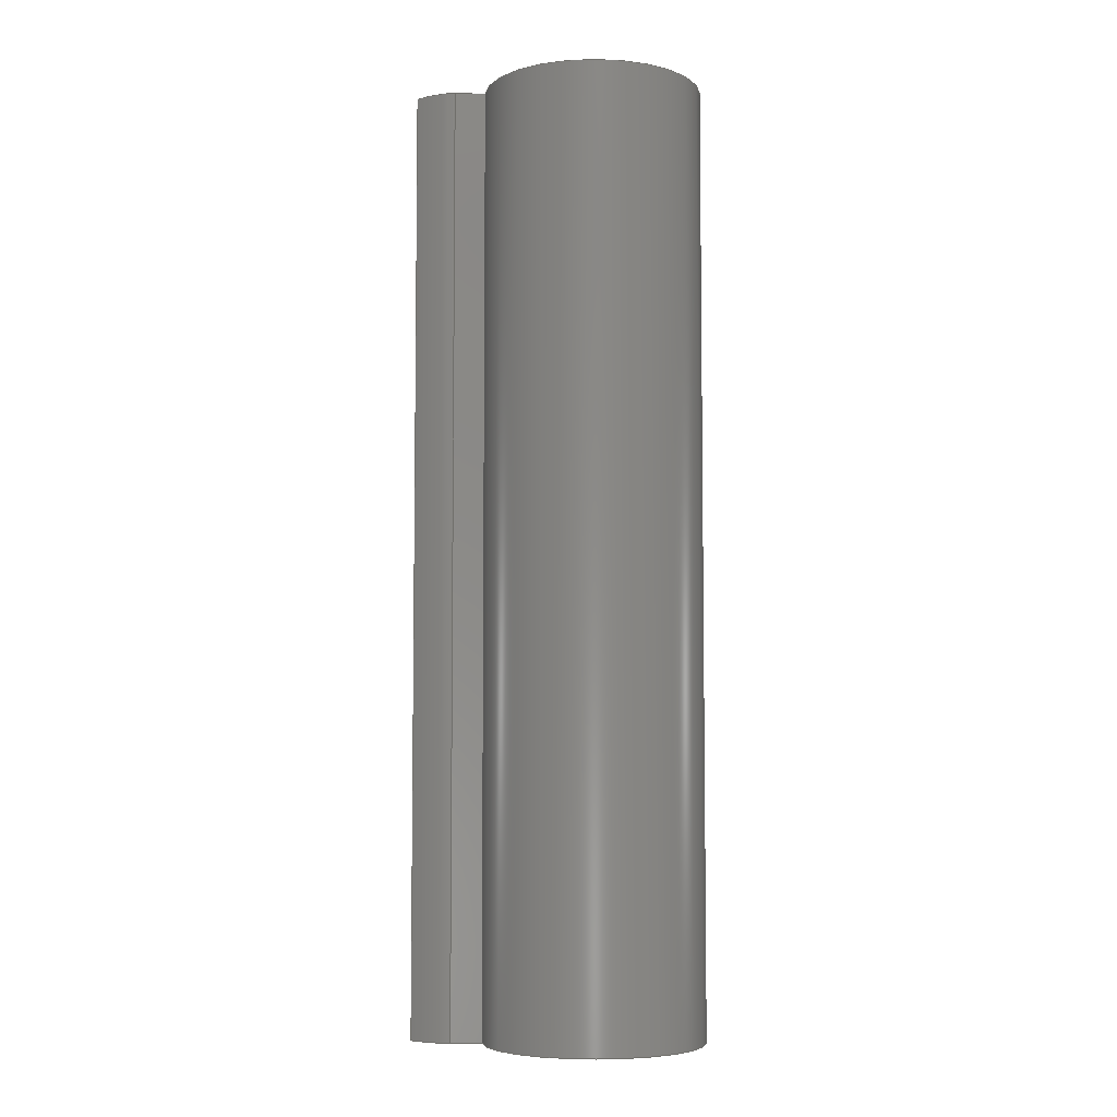
<metadata>
{"format":"step","ext":"step","renderer":"f3d","projection":"perspective","resolution":1024,"background":"white","views":[{"elev":-5.6,"azim":-174.9,"up":"+Z"}]}
</metadata>
<code>
ISO-10303-21;
DATA;
#1=MECHANICAL_DESIGN_GEOMETRIC_PRESENTATION_REPRESENTATION('',(#4),#359);
#2=SHAPE_REPRESENTATION_RELATIONSHIP('SRR','None',#366,#3);
#3=ADVANCED_BREP_SHAPE_REPRESENTATION('',(#5),#358);
#4=STYLED_ITEM('',(#375),#5);
#5=MANIFOLD_SOLID_BREP('Body1',#155);
#6=FACE_BOUND('',#38,.T.);
#7=FACE_BOUND('',#42,.T.);
#8=CIRCLE('',#172,0.24);
#9=CIRCLE('',#173,0.24);
#10=CIRCLE('',#175,0.1469);
#11=CIRCLE('',#176,0.1);
#12=CIRCLE('',#178,0.1);
#13=CIRCLE('',#180,0.1469);
#14=CYLINDRICAL_SURFACE('',#171,0.24);
#15=CYLINDRICAL_SURFACE('',#177,0.1);
#16=CYLINDRICAL_SURFACE('',#179,0.1469);
#17=B_SPLINE_CURVE_WITH_KNOTS('',3,(#265,#266,#267,#268,#269,#270,#271,
#272,#273,#274,#275,#276),.UNSPECIFIED.,.F.,.F.,(4,1,1,1,1,1,1,1,1,4),(0,
0.005863,0.01191,0.01814,0.02455,
0.03113,0.03789,0.04484,0.05195,
0.05925),.UNSPECIFIED.);
#18=B_SPLINE_CURVE_WITH_KNOTS('',3,(#278,#279,#280,#281,#282,#283,#284,
#285,#286,#287,#288,#289),.UNSPECIFIED.,.F.,.F.,(4,1,1,1,1,1,1,1,1,4),(-0.05925,
-0.05195,-0.04484,-0.03789,-0.03113,
-0.02455,-0.01814,-0.01191,-0.005863,
0),.UNSPECIFIED.);
#19=B_SPLINE_CURVE_WITH_KNOTS('',3,(#321,#322,#323,#324,#325,#326,#327,
#328,#329,#330,#331,#332),.UNSPECIFIED.,.F.,.F.,(4,1,1,1,1,1,1,1,1,4),(0,
0.005863,0.01191,0.01814,0.02455,
0.03113,0.03789,0.04484,0.05195,
0.05925),.UNSPECIFIED.);
#20=B_SPLINE_CURVE_WITH_KNOTS('',3,(#333,#334,#335,#336,#337,#338,#339,
#340,#341,#342,#343,#344),.UNSPECIFIED.,.F.,.F.,(4,1,1,1,1,1,1,1,1,4),(0,
0.005863,0.01191,0.01814,0.02455,
0.03113,0.03789,0.04484,0.05195,
0.05925),.UNSPECIFIED.);
#21=B_SPLINE_SURFACE_WITH_KNOTS('',3,1,((#240,#241),(#242,#243),(#244,#245),
(#246,#247),(#248,#249),(#250,#251),(#252,#253),(#254,#255),(#256,#257),
(#258,#259),(#260,#261),(#262,#263)),.UNSPECIFIED.,.F.,.F.,.F.,(4,1,1,1,
1,1,1,1,1,4),(2,2),(-0.05925,-0.05195,-0.04484,
-0.03789,-0.03113,-0.02455,-0.01814,
-0.01191,-0.005863,0),(0,1.27),.UNSPECIFIED.);
#22=B_SPLINE_SURFACE_WITH_KNOTS('',3,1,((#297,#298),(#299,#300),(#301,#302),
(#303,#304),(#305,#306),(#307,#308),(#309,#310),(#311,#312),(#313,#314),
(#315,#316),(#317,#318),(#319,#320)),.UNSPECIFIED.,.F.,.F.,.F.,(4,1,1,1,
1,1,1,1,1,4),(2,2),(0,0.005863,0.01191,0.01814,
0.02455,0.03113,0.03789,0.04484,
0.05195,0.05925),(0,1.27),.UNSPECIFIED.);
#23=FACE_OUTER_BOUND('',#32,.T.);
#24=FACE_OUTER_BOUND('',#33,.T.);
#25=FACE_OUTER_BOUND('',#34,.T.);
#26=FACE_OUTER_BOUND('',#35,.T.);
#27=FACE_OUTER_BOUND('',#36,.T.);
#28=FACE_OUTER_BOUND('',#37,.T.);
#29=FACE_OUTER_BOUND('',#39,.T.);
#30=FACE_OUTER_BOUND('',#40,.T.);
#31=FACE_OUTER_BOUND('',#41,.T.);
#32=EDGE_LOOP('',(#100,#101,#102,#103));
#33=EDGE_LOOP('',(#104,#105,#106,#107));
#34=EDGE_LOOP('',(#108,#109,#110,#111));
#35=EDGE_LOOP('',(#112,#113,#114,#115));
#36=EDGE_LOOP('',(#116,#117,#118,#119));
#37=EDGE_LOOP('',(#120,#121,#122,#123,#124,#125));
#38=EDGE_LOOP('',(#126));
#39=EDGE_LOOP('',(#127,#128,#129,#130));
#40=EDGE_LOOP('',(#131,#132,#133,#134));
#41=EDGE_LOOP('',(#135,#136,#137,#138,#139,#140));
#42=EDGE_LOOP('',(#141));
#43=LINE('',#225,#54);
#44=LINE('',#227,#55);
#45=LINE('',#229,#56);
#46=LINE('',#230,#57);
#47=LINE('',#234,#58);
#48=LINE('',#236,#59);
#49=LINE('',#238,#60);
#50=LINE('',#239,#61);
#51=LINE('',#290,#62);
#52=LINE('',#296,#63);
#53=LINE('',#351,#64);
#54=VECTOR('',#186,1);
#55=VECTOR('',#187,1);
#56=VECTOR('',#188,1);
#57=VECTOR('',#189,1);
#58=VECTOR('',#192,1);
#59=VECTOR('',#193,1);
#60=VECTOR('',#194,1);
#61=VECTOR('',#195,1);
#62=VECTOR('',#196,1);
#63=VECTOR('',#203,1);
#64=VECTOR('',#212,0.1);
#65=VERTEX_POINT('',#223);
#66=VERTEX_POINT('',#224);
#67=VERTEX_POINT('',#226);
#68=VERTEX_POINT('',#228);
#69=VERTEX_POINT('',#232);
#70=VERTEX_POINT('',#233);
#71=VERTEX_POINT('',#235);
#72=VERTEX_POINT('',#237);
#73=VERTEX_POINT('',#264);
#74=VERTEX_POINT('',#277);
#75=VERTEX_POINT('',#292);
#76=VERTEX_POINT('',#294);
#77=VERTEX_POINT('',#347);
#78=VERTEX_POINT('',#350);
#79=EDGE_CURVE('',#65,#66,#43,.T.);
#80=EDGE_CURVE('',#65,#67,#44,.T.);
#81=EDGE_CURVE('',#67,#68,#45,.T.);
#82=EDGE_CURVE('',#66,#68,#46,.T.);
#83=EDGE_CURVE('',#69,#70,#47,.T.);
#84=EDGE_CURVE('',#71,#69,#48,.T.);
#85=EDGE_CURVE('',#72,#71,#49,.T.);
#86=EDGE_CURVE('',#70,#72,#50,.T.);
#87=EDGE_CURVE('',#72,#73,#17,.T.);
#88=EDGE_CURVE('',#74,#71,#18,.T.);
#89=EDGE_CURVE('',#73,#74,#51,.T.);
#90=EDGE_CURVE('',#75,#73,#8,.T.);
#91=EDGE_CURVE('',#76,#74,#9,.T.);
#92=EDGE_CURVE('',#75,#76,#52,.T.);
#93=EDGE_CURVE('',#67,#75,#19,.T.);
#94=EDGE_CURVE('',#68,#76,#20,.T.);
#95=EDGE_CURVE('',#69,#66,#10,.T.);
#96=EDGE_CURVE('',#77,#77,#11,.T.);
#97=EDGE_CURVE('',#77,#78,#53,.T.);
#98=EDGE_CURVE('',#78,#78,#12,.T.);
#99=EDGE_CURVE('',#70,#65,#13,.T.);
#100=ORIENTED_EDGE('',*,*,#79,.F.);
#101=ORIENTED_EDGE('',*,*,#80,.T.);
#102=ORIENTED_EDGE('',*,*,#81,.T.);
#103=ORIENTED_EDGE('',*,*,#82,.F.);
#104=ORIENTED_EDGE('',*,*,#83,.F.);
#105=ORIENTED_EDGE('',*,*,#84,.F.);
#106=ORIENTED_EDGE('',*,*,#85,.F.);
#107=ORIENTED_EDGE('',*,*,#86,.F.);
#108=ORIENTED_EDGE('',*,*,#87,.F.);
#109=ORIENTED_EDGE('',*,*,#85,.T.);
#110=ORIENTED_EDGE('',*,*,#88,.F.);
#111=ORIENTED_EDGE('',*,*,#89,.F.);
#112=ORIENTED_EDGE('',*,*,#90,.T.);
#113=ORIENTED_EDGE('',*,*,#89,.T.);
#114=ORIENTED_EDGE('',*,*,#91,.F.);
#115=ORIENTED_EDGE('',*,*,#92,.F.);
#116=ORIENTED_EDGE('',*,*,#93,.T.);
#117=ORIENTED_EDGE('',*,*,#92,.T.);
#118=ORIENTED_EDGE('',*,*,#94,.F.);
#119=ORIENTED_EDGE('',*,*,#81,.F.);
#120=ORIENTED_EDGE('',*,*,#95,.T.);
#121=ORIENTED_EDGE('',*,*,#82,.T.);
#122=ORIENTED_EDGE('',*,*,#94,.T.);
#123=ORIENTED_EDGE('',*,*,#91,.T.);
#124=ORIENTED_EDGE('',*,*,#88,.T.);
#125=ORIENTED_EDGE('',*,*,#84,.T.);
#126=ORIENTED_EDGE('',*,*,#96,.T.);
#127=ORIENTED_EDGE('',*,*,#96,.F.);
#128=ORIENTED_EDGE('',*,*,#97,.T.);
#129=ORIENTED_EDGE('',*,*,#98,.T.);
#130=ORIENTED_EDGE('',*,*,#97,.F.);
#131=ORIENTED_EDGE('',*,*,#79,.T.);
#132=ORIENTED_EDGE('',*,*,#95,.F.);
#133=ORIENTED_EDGE('',*,*,#83,.T.);
#134=ORIENTED_EDGE('',*,*,#99,.T.);
#135=ORIENTED_EDGE('',*,*,#99,.F.);
#136=ORIENTED_EDGE('',*,*,#86,.T.);
#137=ORIENTED_EDGE('',*,*,#87,.T.);
#138=ORIENTED_EDGE('',*,*,#90,.F.);
#139=ORIENTED_EDGE('',*,*,#93,.F.);
#140=ORIENTED_EDGE('',*,*,#80,.F.);
#141=ORIENTED_EDGE('',*,*,#98,.F.);
#142=PLANE('',#169);
#143=PLANE('',#170);
#144=PLANE('',#174);
#145=PLANE('',#181);
#146=ADVANCED_FACE('',(#23),#142,.T.);
#147=ADVANCED_FACE('',(#24),#143,.T.);
#148=ADVANCED_FACE('',(#25),#21,.T.);
#149=ADVANCED_FACE('',(#26),#14,.T.);
#150=ADVANCED_FACE('',(#27),#22,.T.);
#151=ADVANCED_FACE('',(#28,#6),#144,.T.);
#152=ADVANCED_FACE('',(#29),#15,.F.);
#153=ADVANCED_FACE('',(#30),#16,.T.);
#154=ADVANCED_FACE('',(#31,#7),#145,.F.);
#155=CLOSED_SHELL('',(#146,#147,#148,#149,#150,#151,#152,#153,#154));
#156=DERIVED_UNIT_ELEMENT(#158,1);
#157=DERIVED_UNIT_ELEMENT(#361,3);
#158=(
MASS_UNIT()
NAMED_UNIT(*)
SI_UNIT(.KILO.,.GRAM.)
);
#159=DERIVED_UNIT((#156,#157));
#160=MEASURE_REPRESENTATION_ITEM('density measure',
POSITIVE_RATIO_MEASURE(7850),#159);
#161=PROPERTY_DEFINITION_REPRESENTATION(#166,#163);
#162=PROPERTY_DEFINITION_REPRESENTATION(#167,#164);
#163=REPRESENTATION('material name',(#165),#358);
#164=REPRESENTATION('density',(#160),#358);
#165=DESCRIPTIVE_REPRESENTATION_ITEM('Steel','Steel');
#166=PROPERTY_DEFINITION('material property','material name',#368);
#167=PROPERTY_DEFINITION('material property','density of part',#368);
#168=AXIS2_PLACEMENT_3D('placement',#221,#182,#183);
#169=AXIS2_PLACEMENT_3D('',#222,#184,#185);
#170=AXIS2_PLACEMENT_3D('',#231,#190,#191);
#171=AXIS2_PLACEMENT_3D('',#291,#197,#198);
#172=AXIS2_PLACEMENT_3D('',#293,#199,#200);
#173=AXIS2_PLACEMENT_3D('',#295,#201,#202);
#174=AXIS2_PLACEMENT_3D('',#345,#204,#205);
#175=AXIS2_PLACEMENT_3D('',#346,#206,#207);
#176=AXIS2_PLACEMENT_3D('',#348,#208,#209);
#177=AXIS2_PLACEMENT_3D('',#349,#210,#211);
#178=AXIS2_PLACEMENT_3D('',#352,#213,#214);
#179=AXIS2_PLACEMENT_3D('',#353,#215,#216);
#180=AXIS2_PLACEMENT_3D('',#354,#217,#218);
#181=AXIS2_PLACEMENT_3D('',#355,#219,#220);
#182=DIRECTION('axis',(0,0,1));
#183=DIRECTION('refdir',(1,0,0));
#184=DIRECTION('center_axis',(-0.1672,-0.9859,0));
#185=DIRECTION('ref_axis',(0.9859,-0.1672,0));
#186=DIRECTION('',(0,0,1));
#187=DIRECTION('',(0.9859,-0.1672,0));
#188=DIRECTION('',(0,0,1));
#189=DIRECTION('',(0.9859,-0.1672,0));
#190=DIRECTION('center_axis',(-0.1672,0.9859,0));
#191=DIRECTION('ref_axis',(-0.9859,-0.1672,0));
#192=DIRECTION('',(0,0,-1));
#193=DIRECTION('',(-0.9859,-0.1672,0));
#194=DIRECTION('',(0,0,1));
#195=DIRECTION('',(0.9859,0.1672,0));
#196=DIRECTION('',(0,0,1));
#197=DIRECTION('center_axis',(0,0,1));
#198=DIRECTION('ref_axis',(0.9988,-0.04896,0));
#199=DIRECTION('center_axis',(0,0,1));
#200=DIRECTION('ref_axis',(0.9988,-0.04896,0));
#201=DIRECTION('center_axis',(0,0,1));
#202=DIRECTION('ref_axis',(0.9988,-0.04896,0));
#203=DIRECTION('',(0,0,1));
#204=DIRECTION('center_axis',(0,0,1));
#205=DIRECTION('ref_axis',(1,0,0));
#206=DIRECTION('center_axis',(0,0,1));
#207=DIRECTION('ref_axis',(1,0,0));
#208=DIRECTION('center_axis',(0,0,-1));
#209=DIRECTION('ref_axis',(1,0,0));
#210=DIRECTION('center_axis',(0,0,1));
#211=DIRECTION('ref_axis',(1,0,0));
#212=DIRECTION('',(0,0,-1));
#213=DIRECTION('center_axis',(0,0,-1));
#214=DIRECTION('ref_axis',(1,0,0));
#215=DIRECTION('center_axis',(0,0,1));
#216=DIRECTION('ref_axis',(-1,-1.225e-16,0));
#217=DIRECTION('center_axis',(0,0,1));
#218=DIRECTION('ref_axis',(1,0,0));
#219=DIRECTION('center_axis',(0,0,1));
#220=DIRECTION('ref_axis',(1,0,0));
#221=CARTESIAN_POINT('',(0,0,0));
#222=CARTESIAN_POINT('Origin',(0.1438,-0.02514,0));
#223=CARTESIAN_POINT('',(0.1447,-0.02531,0));
#224=CARTESIAN_POINT('',(0.1447,-0.02531,1.27));
#225=CARTESIAN_POINT('',(0.1447,-0.02531,0));
#226=CARTESIAN_POINT('',(0.1852,-0.03216,0));
#227=CARTESIAN_POINT('',(0.1438,-0.02514,0));
#228=CARTESIAN_POINT('',(0.1852,-0.03216,1.27));
#229=CARTESIAN_POINT('',(0.1852,-0.03216,0));
#230=CARTESIAN_POINT('',(0.1438,-0.02514,1.27));
#231=CARTESIAN_POINT('Origin',(0.1852,0.03216,0));
#232=CARTESIAN_POINT('',(0.1447,0.02531,1.27));
#233=CARTESIAN_POINT('',(0.1447,0.02531,0));
#234=CARTESIAN_POINT('',(0.1447,0.02531,0));
#235=CARTESIAN_POINT('',(0.1852,0.03216,1.27));
#236=CARTESIAN_POINT('',(0.1438,0.02514,1.27));
#237=CARTESIAN_POINT('',(0.1852,0.03216,0));
#238=CARTESIAN_POINT('',(0.1852,0.03216,0));
#239=CARTESIAN_POINT('',(0.1438,0.02514,0));
#240=CARTESIAN_POINT('Ctrl Pts',(0.2397,0.01175,0));
#241=CARTESIAN_POINT('Ctrl Pts',(0.2397,0.01175,1.27));
#242=CARTESIAN_POINT('Ctrl Pts',(0.2377,0.01314,0));
#243=CARTESIAN_POINT('Ctrl Pts',(0.2377,0.01314,1.27));
#244=CARTESIAN_POINT('Ctrl Pts',(0.2338,0.01589,0));
#245=CARTESIAN_POINT('Ctrl Pts',(0.2338,0.01589,1.27));
#246=CARTESIAN_POINT('Ctrl Pts',(0.2277,0.01957,0));
#247=CARTESIAN_POINT('Ctrl Pts',(0.2277,0.01957,1.27));
#248=CARTESIAN_POINT('Ctrl Pts',(0.2216,0.02286,0));
#249=CARTESIAN_POINT('Ctrl Pts',(0.2216,0.02286,1.27));
#250=CARTESIAN_POINT('Ctrl Pts',(0.2154,0.02571,0));
#251=CARTESIAN_POINT('Ctrl Pts',(0.2154,0.02571,1.27));
#252=CARTESIAN_POINT('Ctrl Pts',(0.2093,0.02811,0));
#253=CARTESIAN_POINT('Ctrl Pts',(0.2093,0.02811,1.27));
#254=CARTESIAN_POINT('Ctrl Pts',(0.2032,0.03005,0));
#255=CARTESIAN_POINT('Ctrl Pts',(0.2032,0.03005,1.27));
#256=CARTESIAN_POINT('Ctrl Pts',(0.1971,0.03144,0));
#257=CARTESIAN_POINT('Ctrl Pts',(0.1971,0.03144,1.27));
#258=CARTESIAN_POINT('Ctrl Pts',(0.1911,0.03238,0));
#259=CARTESIAN_POINT('Ctrl Pts',(0.1911,0.03238,1.27));
#260=CARTESIAN_POINT('Ctrl Pts',(0.1871,0.03224,0));
#261=CARTESIAN_POINT('Ctrl Pts',(0.1871,0.03224,1.27));
#262=CARTESIAN_POINT('Ctrl Pts',(0.1852,0.03216,0));
#263=CARTESIAN_POINT('Ctrl Pts',(0.1852,0.03216,1.27));
#264=CARTESIAN_POINT('',(0.2397,0.01175,0));
#265=CARTESIAN_POINT('Ctrl Pts',(0.1852,0.03216,0));
#266=CARTESIAN_POINT('Ctrl Pts',(0.1871,0.03224,0));
#267=CARTESIAN_POINT('Ctrl Pts',(0.1911,0.03238,0));
#268=CARTESIAN_POINT('Ctrl Pts',(0.1971,0.03144,0));
#269=CARTESIAN_POINT('Ctrl Pts',(0.2032,0.03005,0));
#270=CARTESIAN_POINT('Ctrl Pts',(0.2093,0.02811,0));
#271=CARTESIAN_POINT('Ctrl Pts',(0.2154,0.02571,0));
#272=CARTESIAN_POINT('Ctrl Pts',(0.2216,0.02286,0));
#273=CARTESIAN_POINT('Ctrl Pts',(0.2277,0.01957,0));
#274=CARTESIAN_POINT('Ctrl Pts',(0.2338,0.01589,0));
#275=CARTESIAN_POINT('Ctrl Pts',(0.2377,0.01314,0));
#276=CARTESIAN_POINT('Ctrl Pts',(0.2397,0.01175,0));
#277=CARTESIAN_POINT('',(0.2397,0.01175,1.27));
#278=CARTESIAN_POINT('Ctrl Pts',(0.2397,0.01175,1.27));
#279=CARTESIAN_POINT('Ctrl Pts',(0.2377,0.01314,1.27));
#280=CARTESIAN_POINT('Ctrl Pts',(0.2338,0.01589,1.27));
#281=CARTESIAN_POINT('Ctrl Pts',(0.2277,0.01957,1.27));
#282=CARTESIAN_POINT('Ctrl Pts',(0.2216,0.02286,1.27));
#283=CARTESIAN_POINT('Ctrl Pts',(0.2154,0.02571,1.27));
#284=CARTESIAN_POINT('Ctrl Pts',(0.2093,0.02811,1.27));
#285=CARTESIAN_POINT('Ctrl Pts',(0.2032,0.03005,1.27));
#286=CARTESIAN_POINT('Ctrl Pts',(0.1971,0.03144,1.27));
#287=CARTESIAN_POINT('Ctrl Pts',(0.1911,0.03238,1.27));
#288=CARTESIAN_POINT('Ctrl Pts',(0.1871,0.03224,1.27));
#289=CARTESIAN_POINT('Ctrl Pts',(0.1852,0.03216,1.27));
#290=CARTESIAN_POINT('',(0.2397,0.01175,0));
#291=CARTESIAN_POINT('Origin',(-1.663e-14,0,0));
#292=CARTESIAN_POINT('',(0.2397,-0.01175,0));
#293=CARTESIAN_POINT('Origin',(-1.663e-14,0,0));
#294=CARTESIAN_POINT('',(0.2397,-0.01175,1.27));
#295=CARTESIAN_POINT('Origin',(-1.663e-14,0,1.27));
#296=CARTESIAN_POINT('',(0.2397,-0.01175,0));
#297=CARTESIAN_POINT('Ctrl Pts',(0.1852,-0.03216,
0));
#298=CARTESIAN_POINT('Ctrl Pts',(0.1852,-0.03216,
1.27));
#299=CARTESIAN_POINT('Ctrl Pts',(0.1871,-0.03224,
0));
#300=CARTESIAN_POINT('Ctrl Pts',(0.1871,-0.03224,
1.27));
#301=CARTESIAN_POINT('Ctrl Pts',(0.1911,-0.03238,0));
#302=CARTESIAN_POINT('Ctrl Pts',(0.1911,-0.03238,1.27));
#303=CARTESIAN_POINT('Ctrl Pts',(0.1971,-0.03144,
0));
#304=CARTESIAN_POINT('Ctrl Pts',(0.1971,-0.03144,
1.27));
#305=CARTESIAN_POINT('Ctrl Pts',(0.2032,-0.03005,
0));
#306=CARTESIAN_POINT('Ctrl Pts',(0.2032,-0.03005,
1.27));
#307=CARTESIAN_POINT('Ctrl Pts',(0.2093,-0.02811,
0));
#308=CARTESIAN_POINT('Ctrl Pts',(0.2093,-0.02811,
1.27));
#309=CARTESIAN_POINT('Ctrl Pts',(0.2154,-0.02571,
0));
#310=CARTESIAN_POINT('Ctrl Pts',(0.2154,-0.02571,
1.27));
#311=CARTESIAN_POINT('Ctrl Pts',(0.2216,-0.02286,
0));
#312=CARTESIAN_POINT('Ctrl Pts',(0.2216,-0.02286,
1.27));
#313=CARTESIAN_POINT('Ctrl Pts',(0.2277,-0.01957,
0));
#314=CARTESIAN_POINT('Ctrl Pts',(0.2277,-0.01957,
1.27));
#315=CARTESIAN_POINT('Ctrl Pts',(0.2338,-0.01589,
0));
#316=CARTESIAN_POINT('Ctrl Pts',(0.2338,-0.01589,
1.27));
#317=CARTESIAN_POINT('Ctrl Pts',(0.2377,-0.01314,
0));
#318=CARTESIAN_POINT('Ctrl Pts',(0.2377,-0.01314,
1.27));
#319=CARTESIAN_POINT('Ctrl Pts',(0.2397,-0.01175,
0));
#320=CARTESIAN_POINT('Ctrl Pts',(0.2397,-0.01175,
1.27));
#321=CARTESIAN_POINT('Ctrl Pts',(0.1852,-0.03216,
0));
#322=CARTESIAN_POINT('Ctrl Pts',(0.1871,-0.03224,
0));
#323=CARTESIAN_POINT('Ctrl Pts',(0.1911,-0.03238,0));
#324=CARTESIAN_POINT('Ctrl Pts',(0.1971,-0.03144,
0));
#325=CARTESIAN_POINT('Ctrl Pts',(0.2032,-0.03005,
0));
#326=CARTESIAN_POINT('Ctrl Pts',(0.2093,-0.02811,
0));
#327=CARTESIAN_POINT('Ctrl Pts',(0.2154,-0.02571,
0));
#328=CARTESIAN_POINT('Ctrl Pts',(0.2216,-0.02286,
0));
#329=CARTESIAN_POINT('Ctrl Pts',(0.2277,-0.01957,
0));
#330=CARTESIAN_POINT('Ctrl Pts',(0.2338,-0.01589,
0));
#331=CARTESIAN_POINT('Ctrl Pts',(0.2377,-0.01314,
0));
#332=CARTESIAN_POINT('Ctrl Pts',(0.2397,-0.01175,
0));
#333=CARTESIAN_POINT('Ctrl Pts',(0.1852,-0.03216,
1.27));
#334=CARTESIAN_POINT('Ctrl Pts',(0.1871,-0.03224,
1.27));
#335=CARTESIAN_POINT('Ctrl Pts',(0.1911,-0.03238,1.27));
#336=CARTESIAN_POINT('Ctrl Pts',(0.1971,-0.03144,
1.27));
#337=CARTESIAN_POINT('Ctrl Pts',(0.2032,-0.03005,
1.27));
#338=CARTESIAN_POINT('Ctrl Pts',(0.2093,-0.02811,
1.27));
#339=CARTESIAN_POINT('Ctrl Pts',(0.2154,-0.02571,
1.27));
#340=CARTESIAN_POINT('Ctrl Pts',(0.2216,-0.02286,
1.27));
#341=CARTESIAN_POINT('Ctrl Pts',(0.2277,-0.01957,
1.27));
#342=CARTESIAN_POINT('Ctrl Pts',(0.2338,-0.01589,
1.27));
#343=CARTESIAN_POINT('Ctrl Pts',(0.2377,-0.01314,
1.27));
#344=CARTESIAN_POINT('Ctrl Pts',(0.2397,-0.01175,
1.27));
#345=CARTESIAN_POINT('Origin',(0,0,1.27));
#346=CARTESIAN_POINT('Origin',(0,0,1.27));
#347=CARTESIAN_POINT('',(-0.1,-1.225e-17,1.27));
#348=CARTESIAN_POINT('Origin',(0,0,1.27));
#349=CARTESIAN_POINT('Origin',(0,0,0));
#350=CARTESIAN_POINT('',(-0.1,-1.225e-17,0));
#351=CARTESIAN_POINT('',(-0.1,-1.225e-17,0));
#352=CARTESIAN_POINT('Origin',(0,0,0));
#353=CARTESIAN_POINT('Origin',(0,0,0));
#354=CARTESIAN_POINT('Origin',(0,0,0));
#355=CARTESIAN_POINT('Origin',(0,0,0));
#356=UNCERTAINTY_MEASURE_WITH_UNIT(LENGTH_MEASURE(0.001),#360,
'DISTANCE_ACCURACY_VALUE',
'Maximum model space distance between geometric entities at asserted c
onnectivities');
#357=UNCERTAINTY_MEASURE_WITH_UNIT(LENGTH_MEASURE(0.001),#360,
'DISTANCE_ACCURACY_VALUE',
'Maximum model space distance between geometric entities at asserted c
onnectivities');
#358=(
GEOMETRIC_REPRESENTATION_CONTEXT(3)
GLOBAL_UNCERTAINTY_ASSIGNED_CONTEXT((#356))
GLOBAL_UNIT_ASSIGNED_CONTEXT((#360,#362,#363))
REPRESENTATION_CONTEXT('','3D')
);
#359=(
GEOMETRIC_REPRESENTATION_CONTEXT(3)
GLOBAL_UNCERTAINTY_ASSIGNED_CONTEXT((#357))
GLOBAL_UNIT_ASSIGNED_CONTEXT((#360,#362,#363))
REPRESENTATION_CONTEXT('','3D')
);
#360=(
LENGTH_UNIT()
NAMED_UNIT(*)
SI_UNIT(.CENTI.,.METRE.)
);
#361=(
LENGTH_UNIT()
NAMED_UNIT(*)
SI_UNIT($,.METRE.)
);
#362=(
NAMED_UNIT(*)
PLANE_ANGLE_UNIT()
SI_UNIT($,.RADIAN.)
);
#363=(
NAMED_UNIT(*)
SI_UNIT($,.STERADIAN.)
SOLID_ANGLE_UNIT()
);
#364=SHAPE_DEFINITION_REPRESENTATION(#365,#366);
#365=PRODUCT_DEFINITION_SHAPE('',$,#368);
#366=SHAPE_REPRESENTATION('',(#168),#358);
#367=PRODUCT_DEFINITION_CONTEXT('part definition',#372,'design');
#368=PRODUCT_DEFINITION('Spur Gear (10 teeth)','Spur Gear (10 teeth)',#369,
#367);
#369=PRODUCT_DEFINITION_FORMATION('',$,#374);
#370=PRODUCT_RELATED_PRODUCT_CATEGORY('Spur Gear (10 teeth)',
'Spur Gear (10 teeth)',(#374));
#371=APPLICATION_PROTOCOL_DEFINITION('international standard',
'automotive_design',2009,#372);
#372=APPLICATION_CONTEXT(
'Core Data for Automotive Mechanical Design Process');
#373=PRODUCT_CONTEXT('part definition',#372,'mechanical');
#374=PRODUCT('Spur Gear (10 teeth)','Spur Gear (10 teeth)',
'Spur Gear; Module: 0.4; Num Teeth: 10; Pressure Angle: 20; Backlash
: 0 mm',(#373));
#375=PRESENTATION_STYLE_ASSIGNMENT((#376));
#376=SURFACE_STYLE_USAGE(.BOTH.,#377);
#377=SURFACE_SIDE_STYLE('',(#378));
#378=SURFACE_STYLE_FILL_AREA(#379);
#379=FILL_AREA_STYLE('Steel - Satin',(#380));
#380=FILL_AREA_STYLE_COLOUR('Steel - Satin',#381);
#381=COLOUR_RGB('Steel - Satin',0.6275,0.6275,0.6275);
ENDSEC;
END-ISO-10303-21;

</code>
